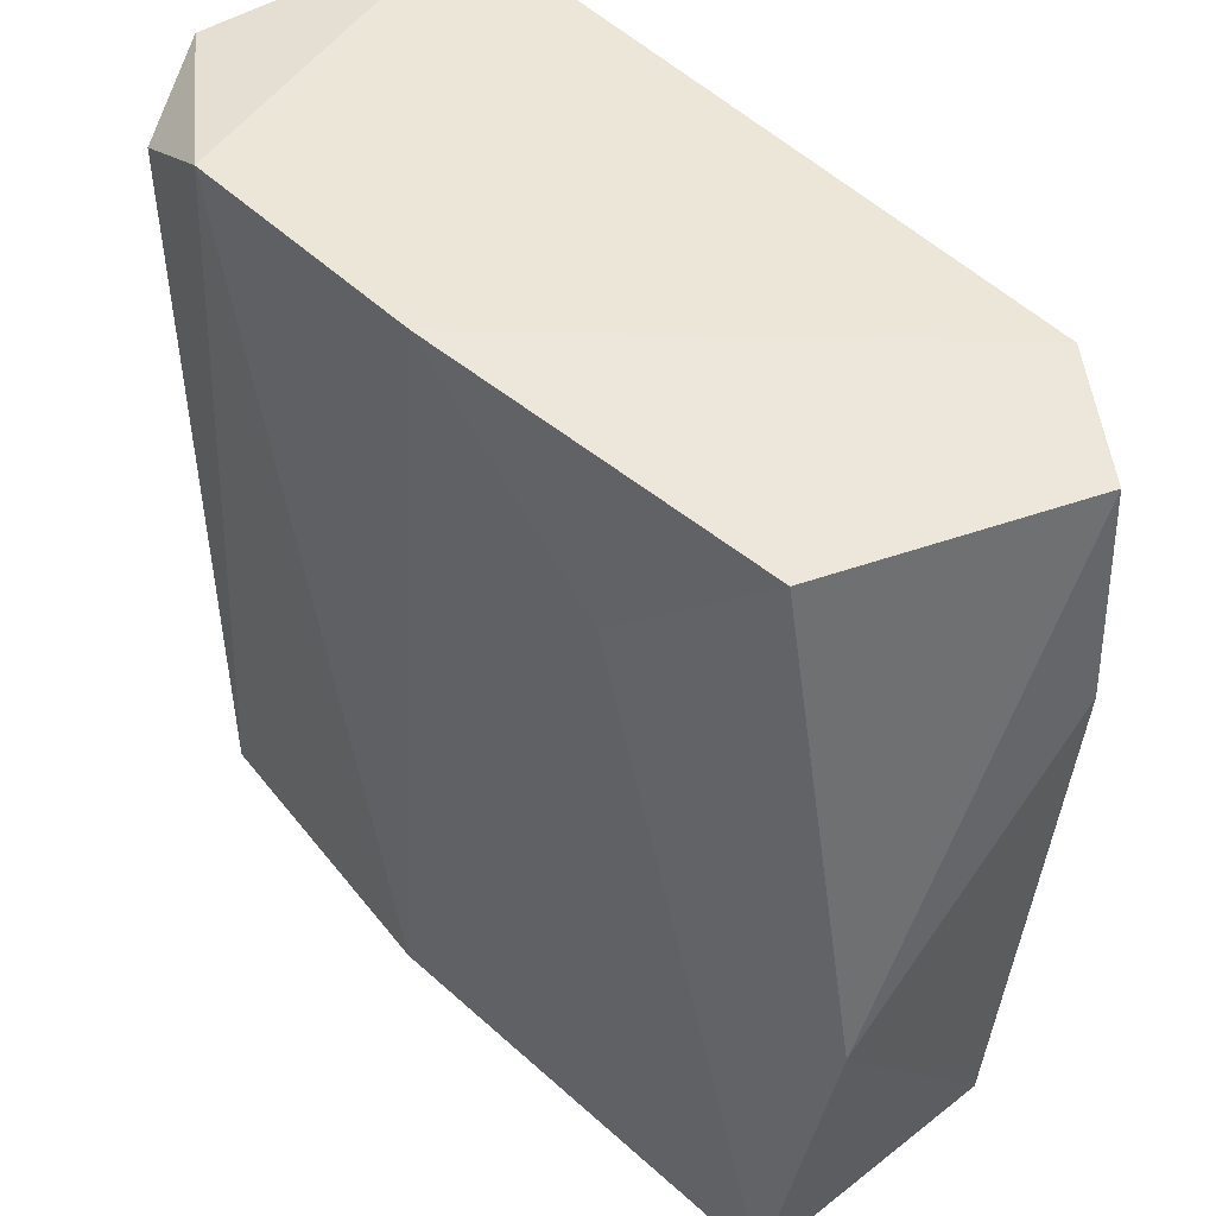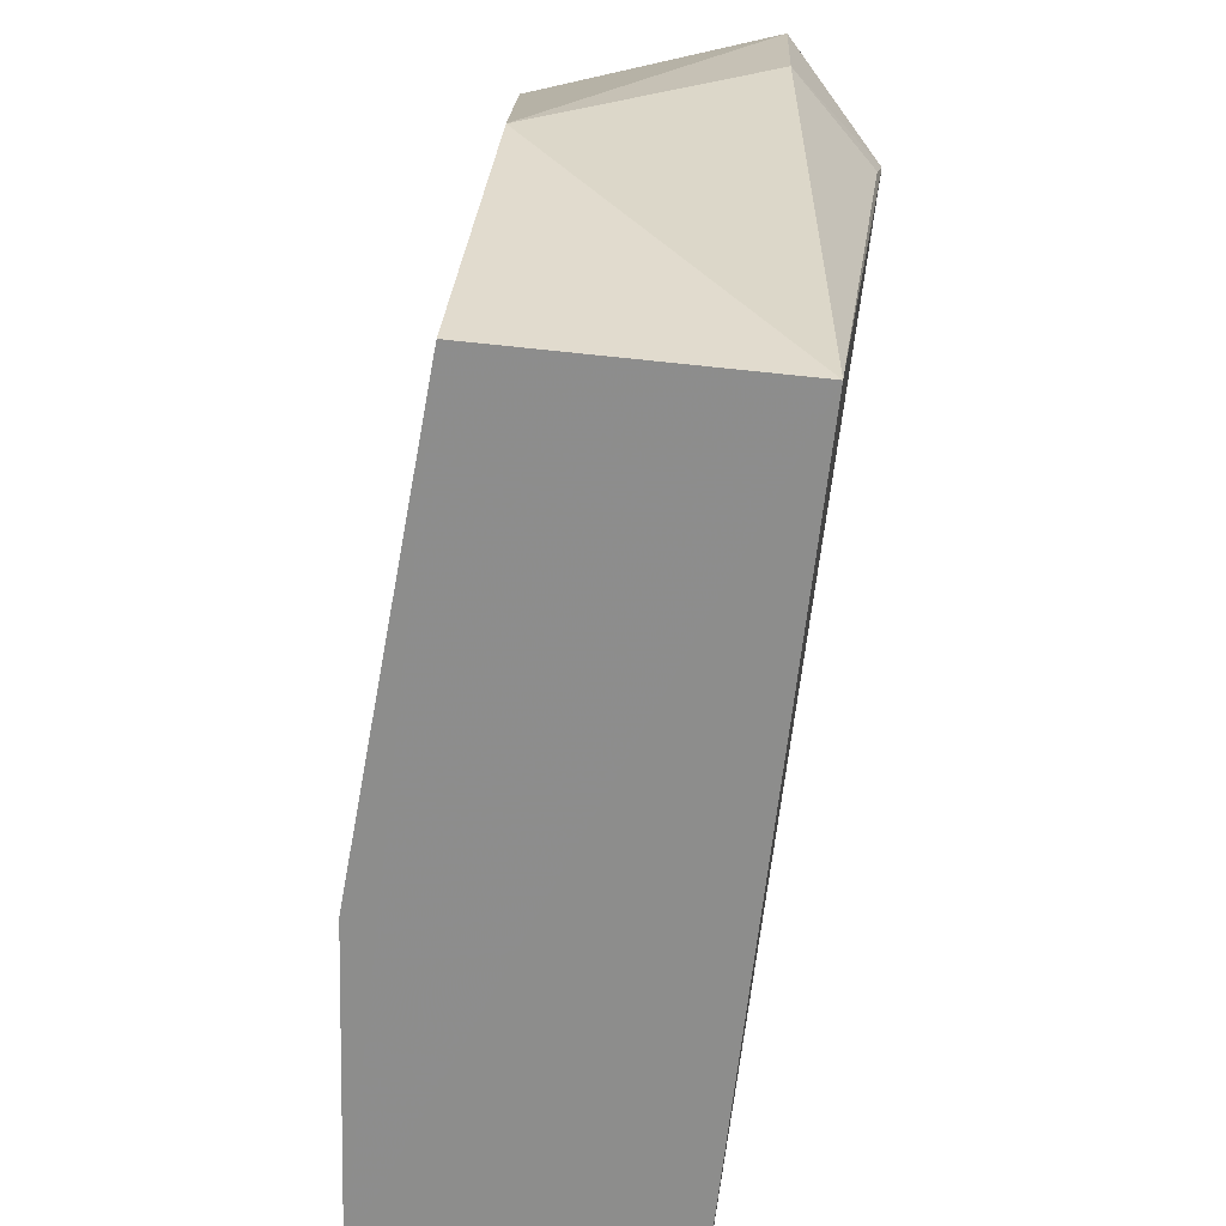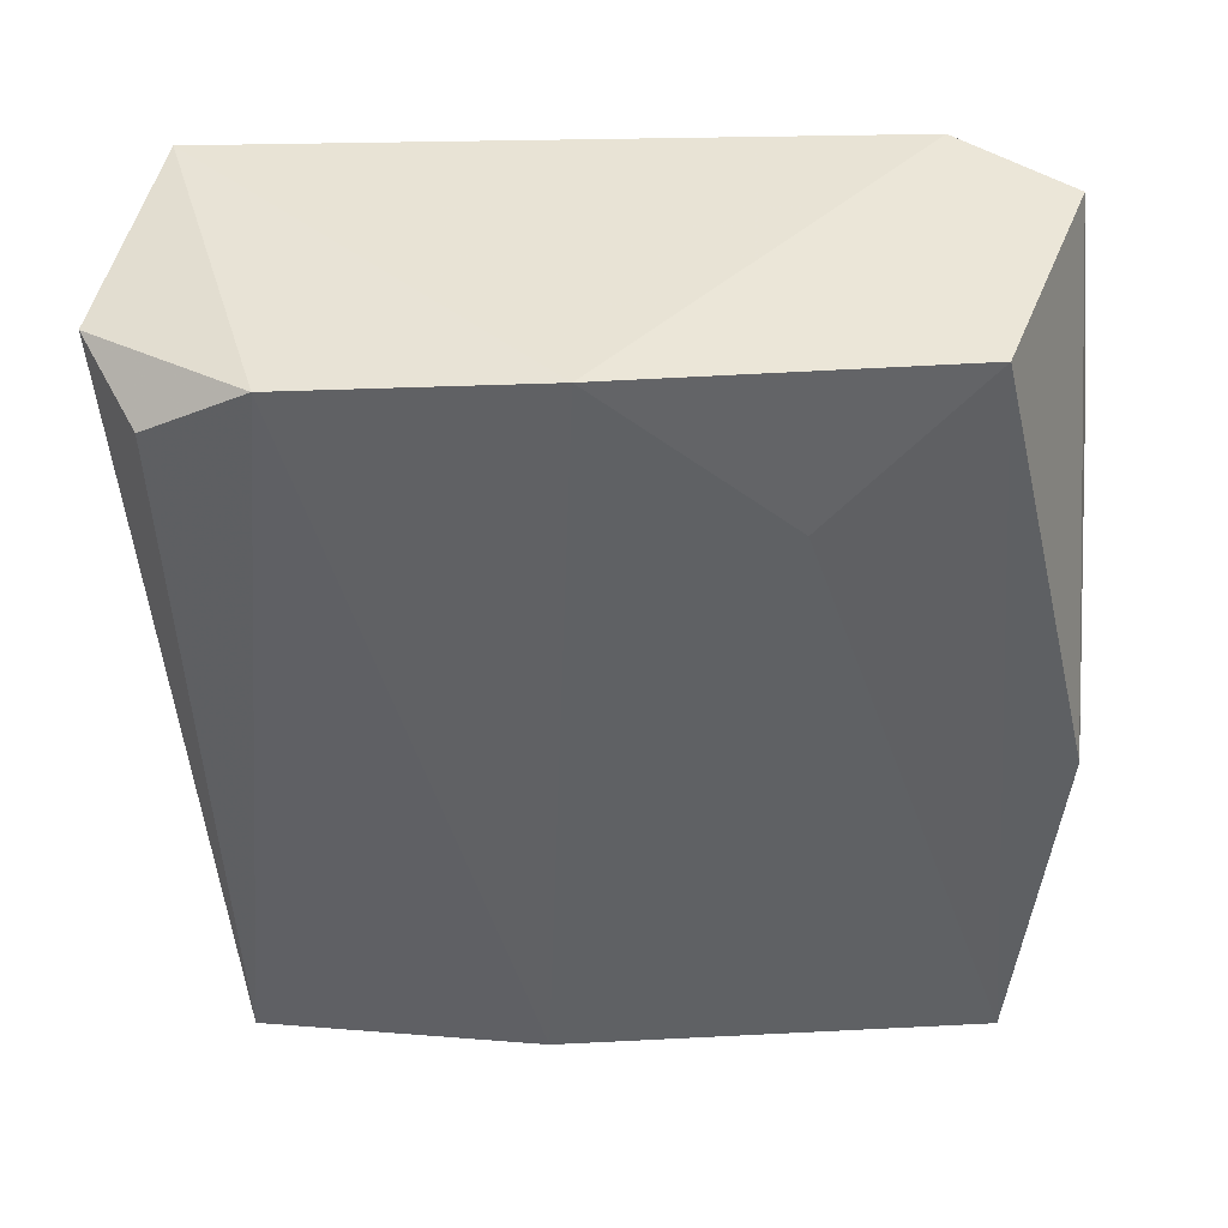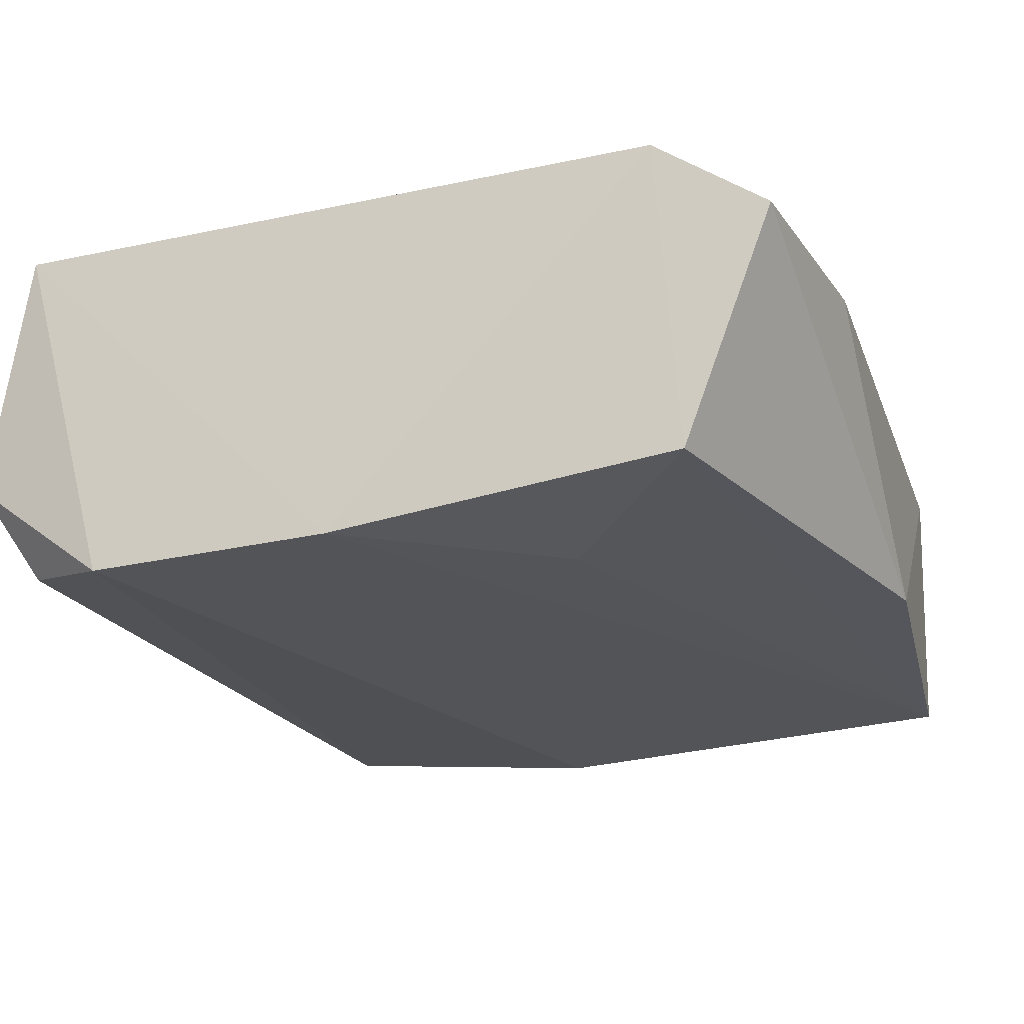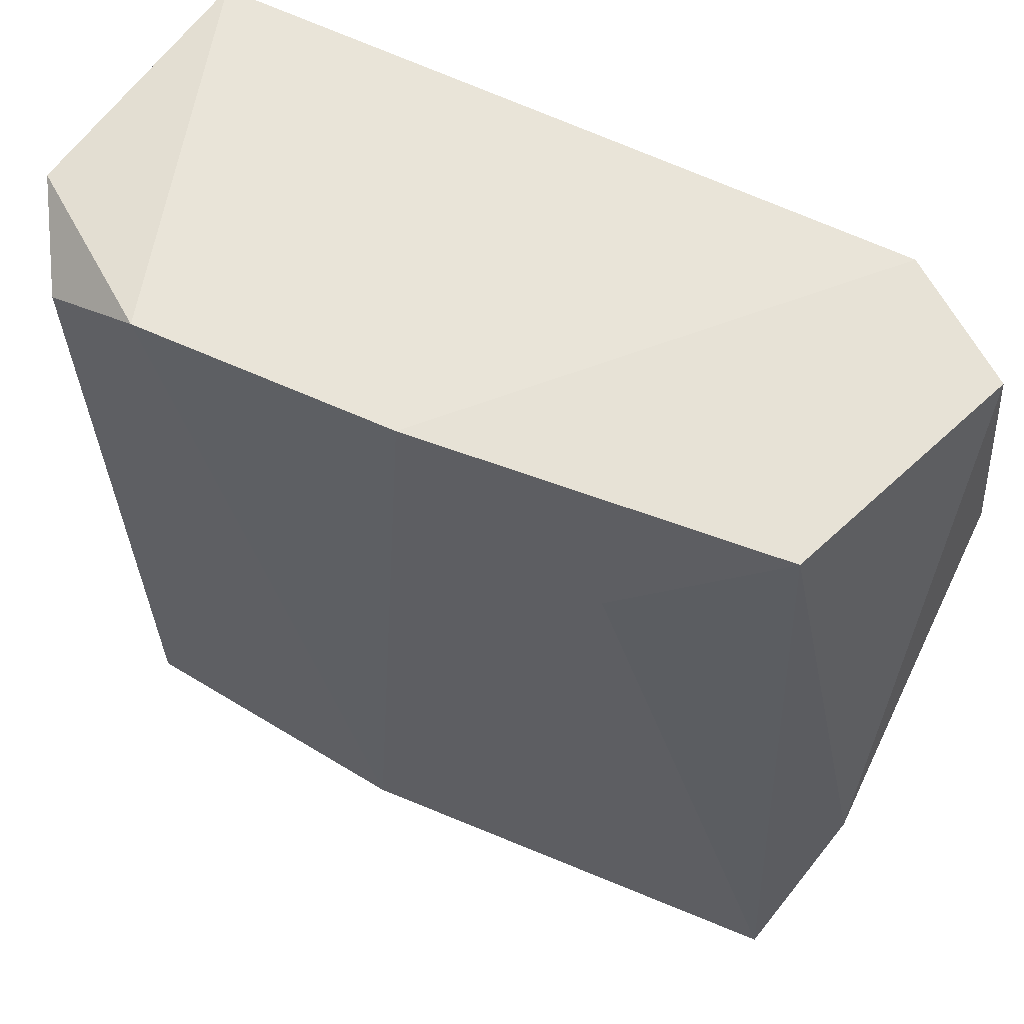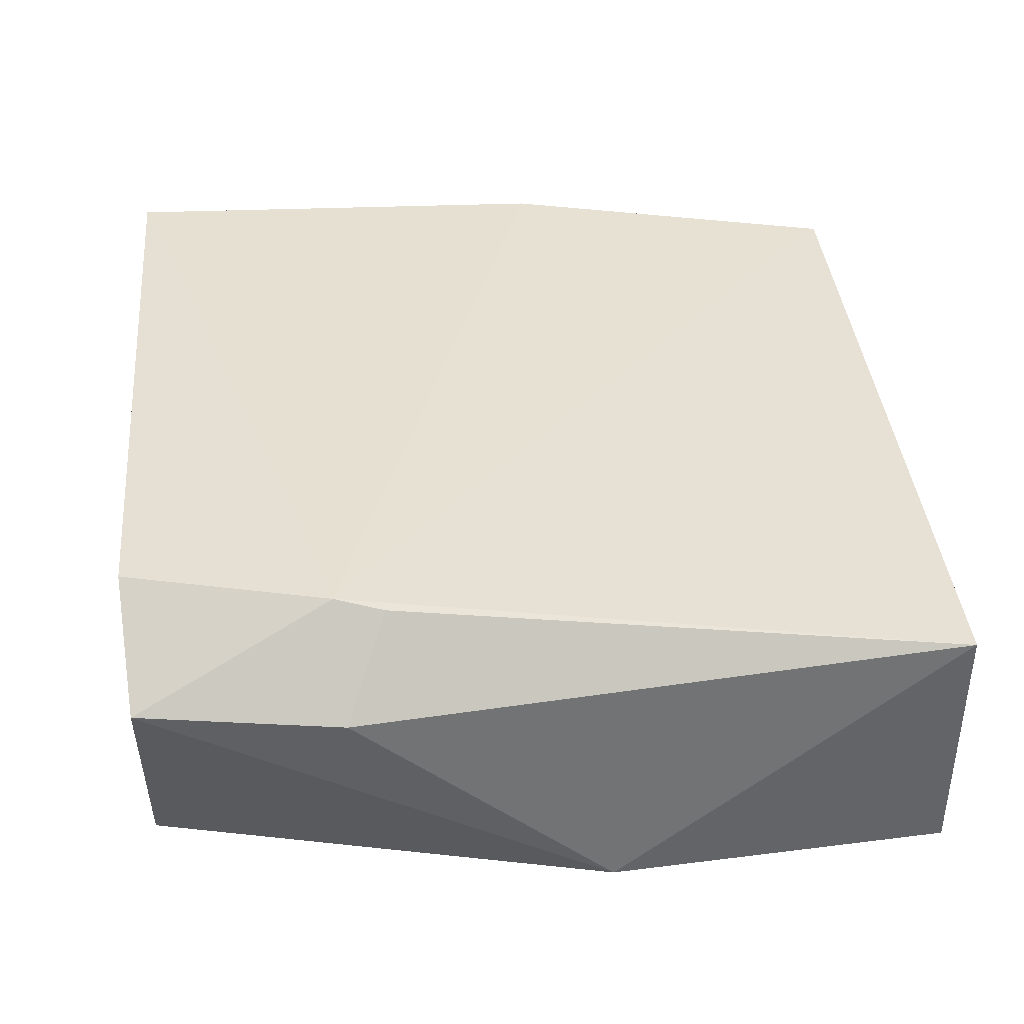
<metadata>
{"format":"obj","ext":"obj","renderer":"f3d","projection":"perspective","resolution":1024,"background":"white","views":[{"elev":49.3,"azim":-132.5,"up":"+Y"},{"elev":-64.6,"azim":-97.7,"up":"+Y"},{"elev":-45.8,"azim":-179.0,"up":"+Z"},{"elev":-21.3,"azim":-158.6,"up":"+Z"},{"elev":62.5,"azim":-154.3,"up":"+Y"},{"elev":37.7,"azim":-95.6,"up":"+Z"}]}
</metadata>
<code>
v 0.02812 0.03842 0.03403
v 0.02807 -0.02631 0.02858
v 0.02776 0.03474 0.007167
v -0.02781 0.03836 0.008725
v -0.03034 0.02273 0.03369
v -0.03215 -0.0264 0.005777
v 0.01962 0.03947 0.005345
v 0.03203 0.0374 0.01453
v 0.02949 0.00255 0.03224
v -0.026 0.03874 0.03358
v 0.02696 -0.02634 0.006545
v -0.03656 0.0222 0.02639
v -0.03273 -0.02644 0.02702
v -0.0002608 0.03965 0.005629
v 0.003419 -0.02628 0.004048
v -0.03595 0.00171 0.008002
v -0.03489 0.03813 0.02728
v -0.03111 0.0189 0.03292
v -0.01538 0.02596 0.006212
f 8 7 1
f 8 3 7
f 9 5 2
f 9 1 5
f 9 8 1
f 9 2 8
f 10 5 1
f 11 8 2
f 11 3 8
f 11 7 3
f 13 2 5
f 13 11 2
f 13 6 11
f 14 4 10
f 14 10 1
f 14 1 7
f 15 11 6
f 15 7 11
f 15 14 7
f 15 6 14
f 16 4 6
f 16 13 12
f 16 6 13
f 17 10 4
f 17 16 12
f 17 4 16
f 17 12 5
f 17 5 10
f 18 13 5
f 18 5 12
f 18 12 13
f 19 14 6
f 19 6 4
f 19 4 14

</code>
